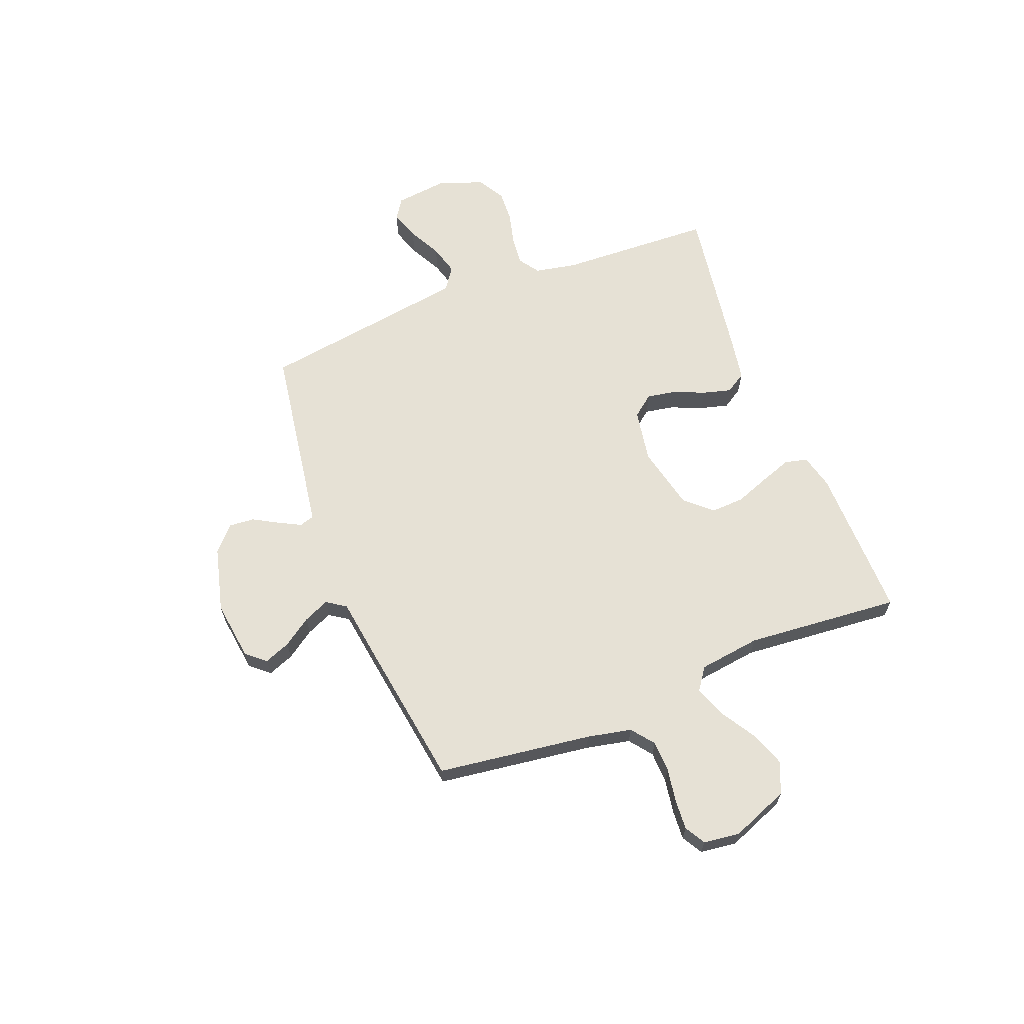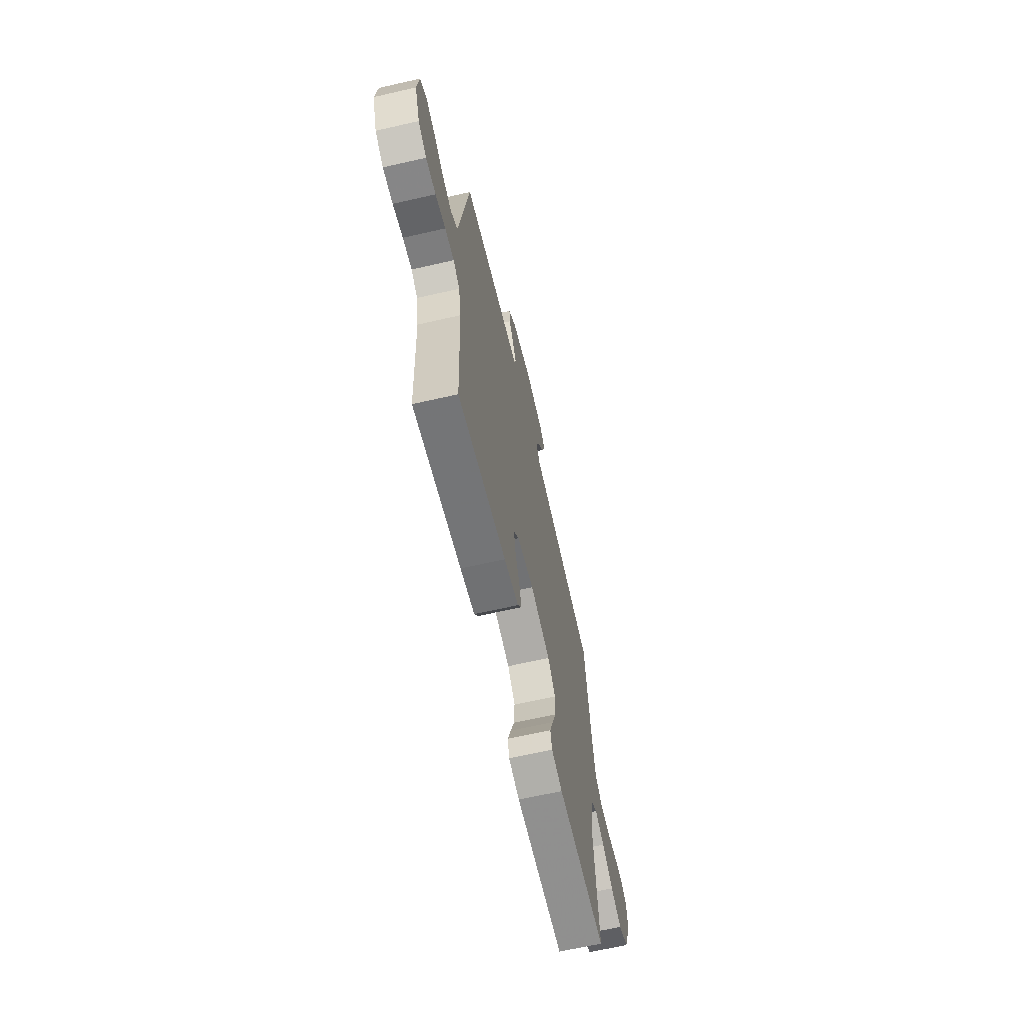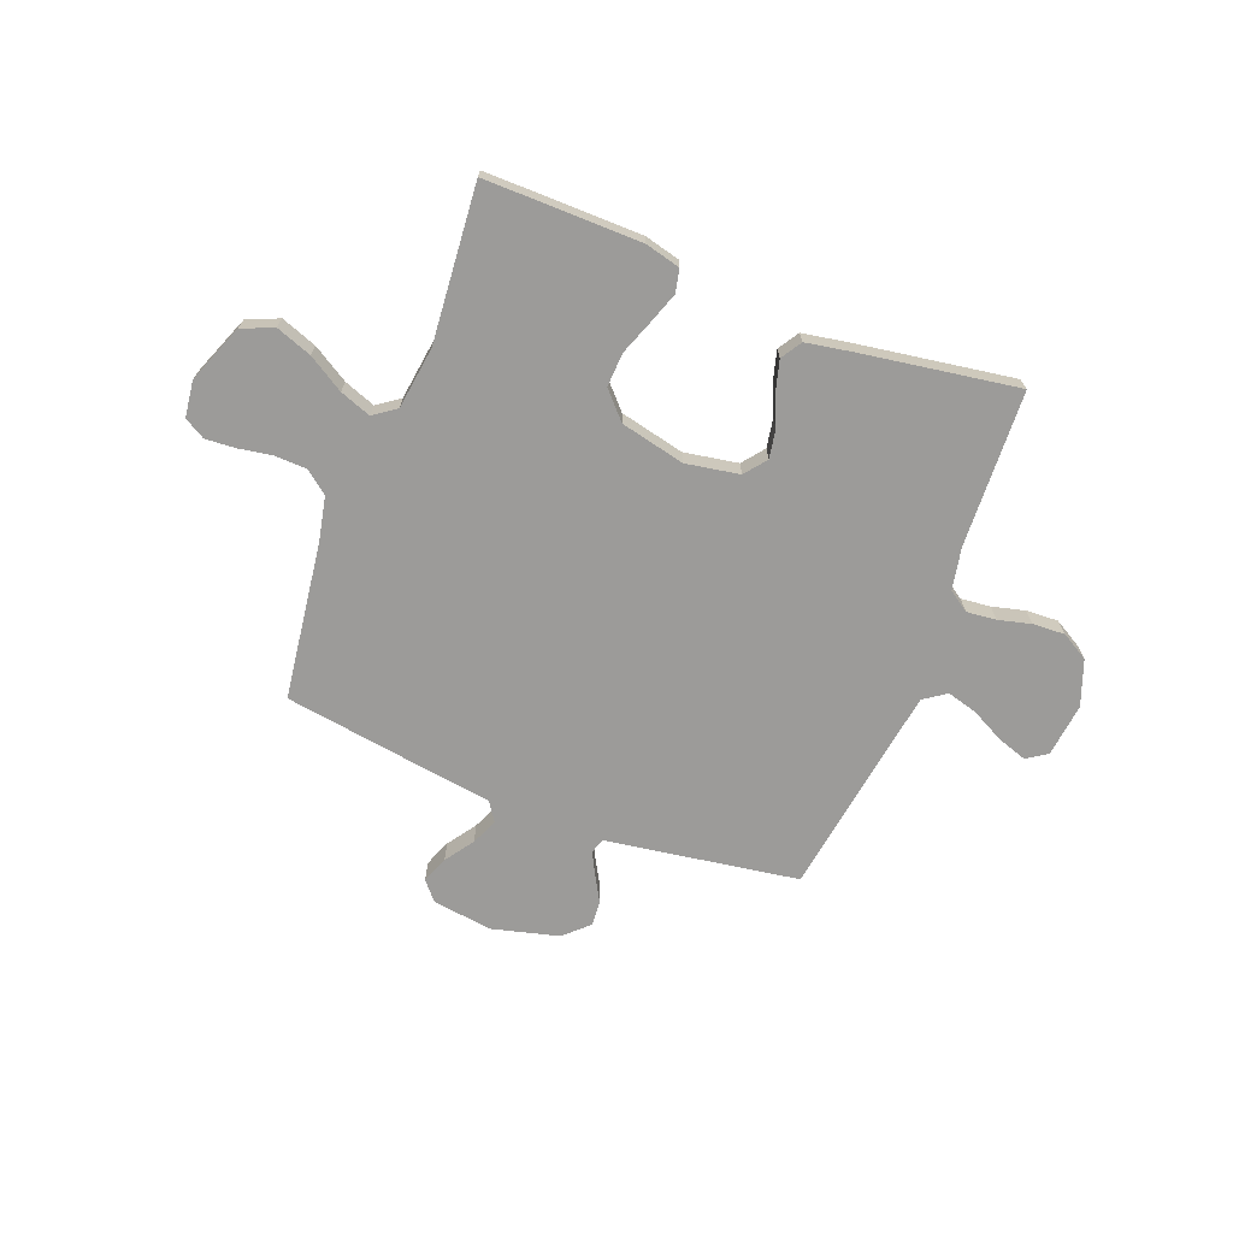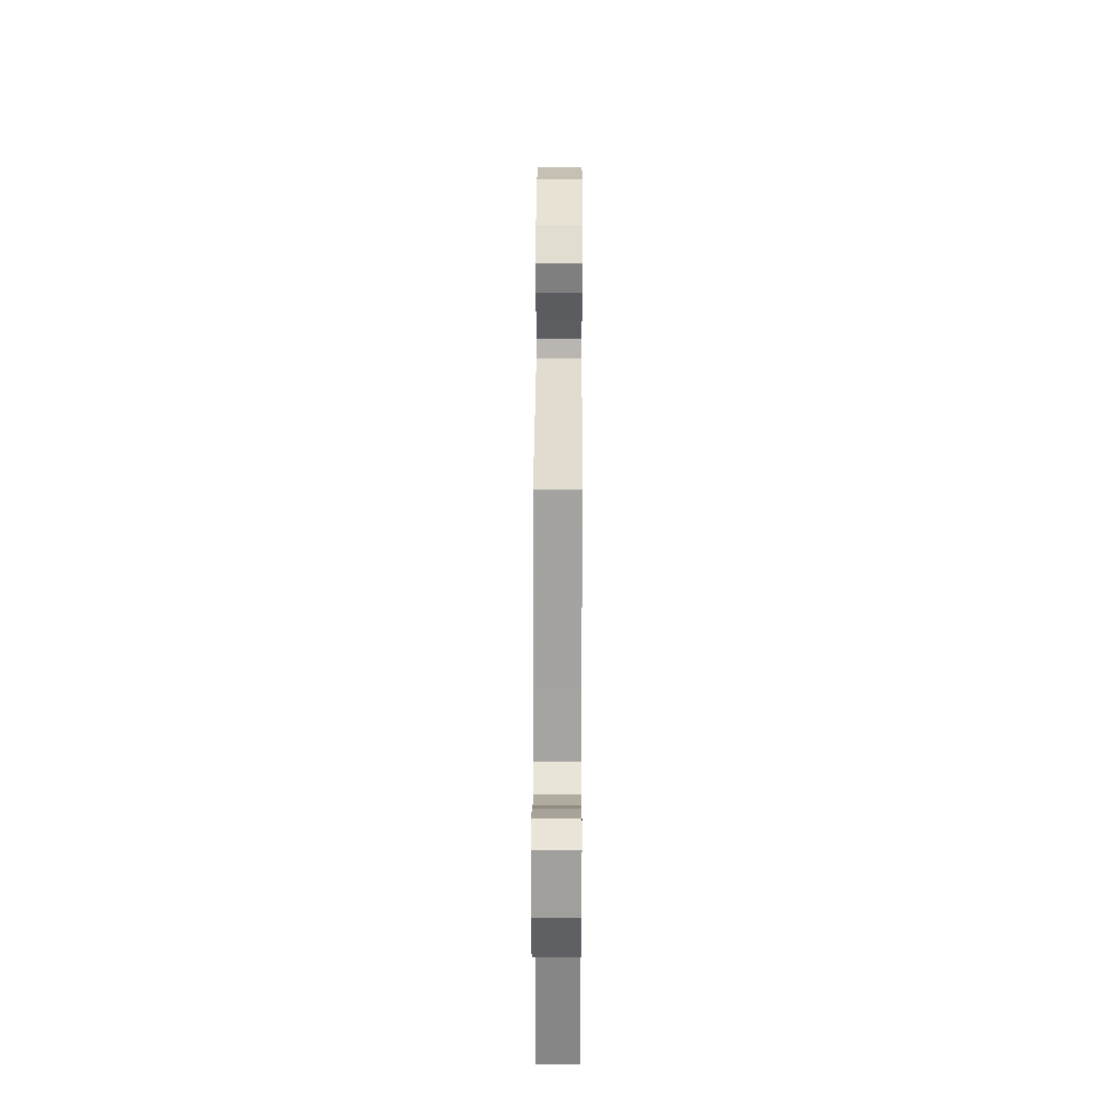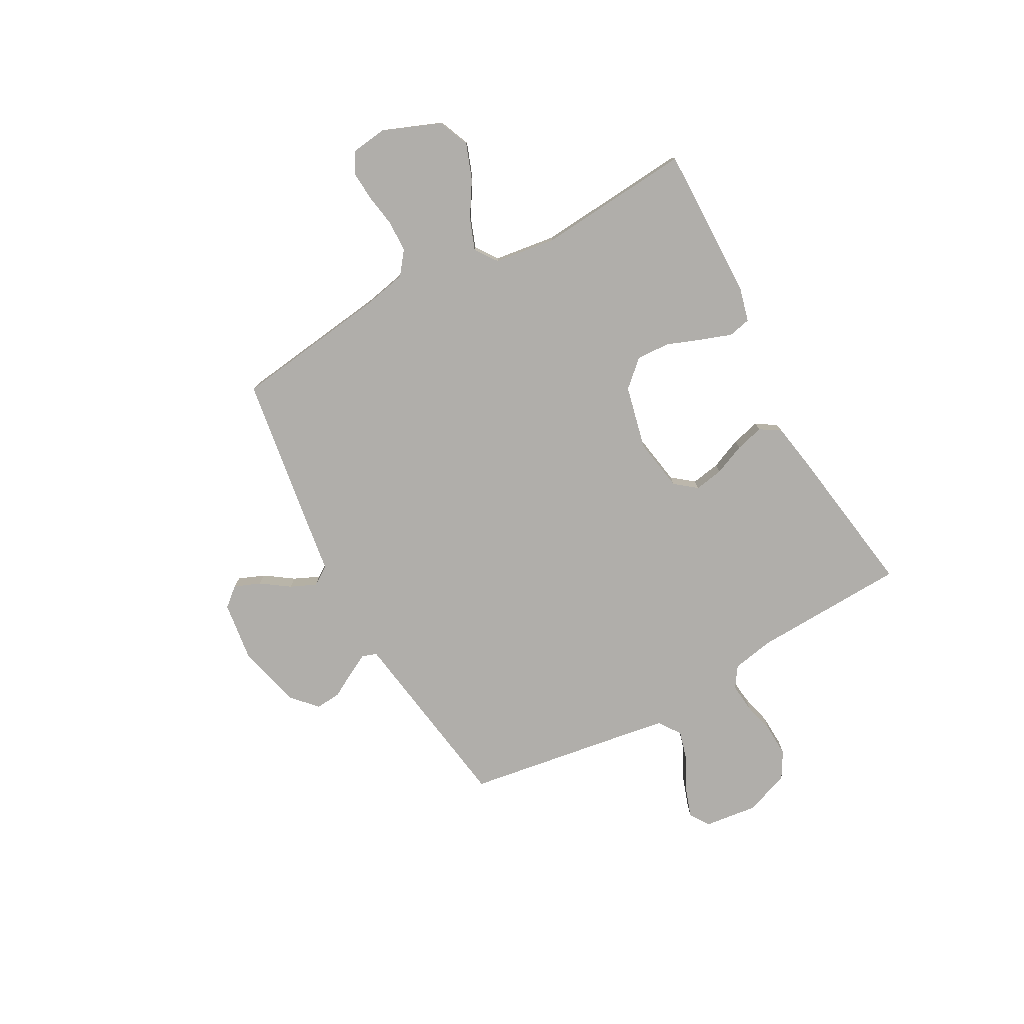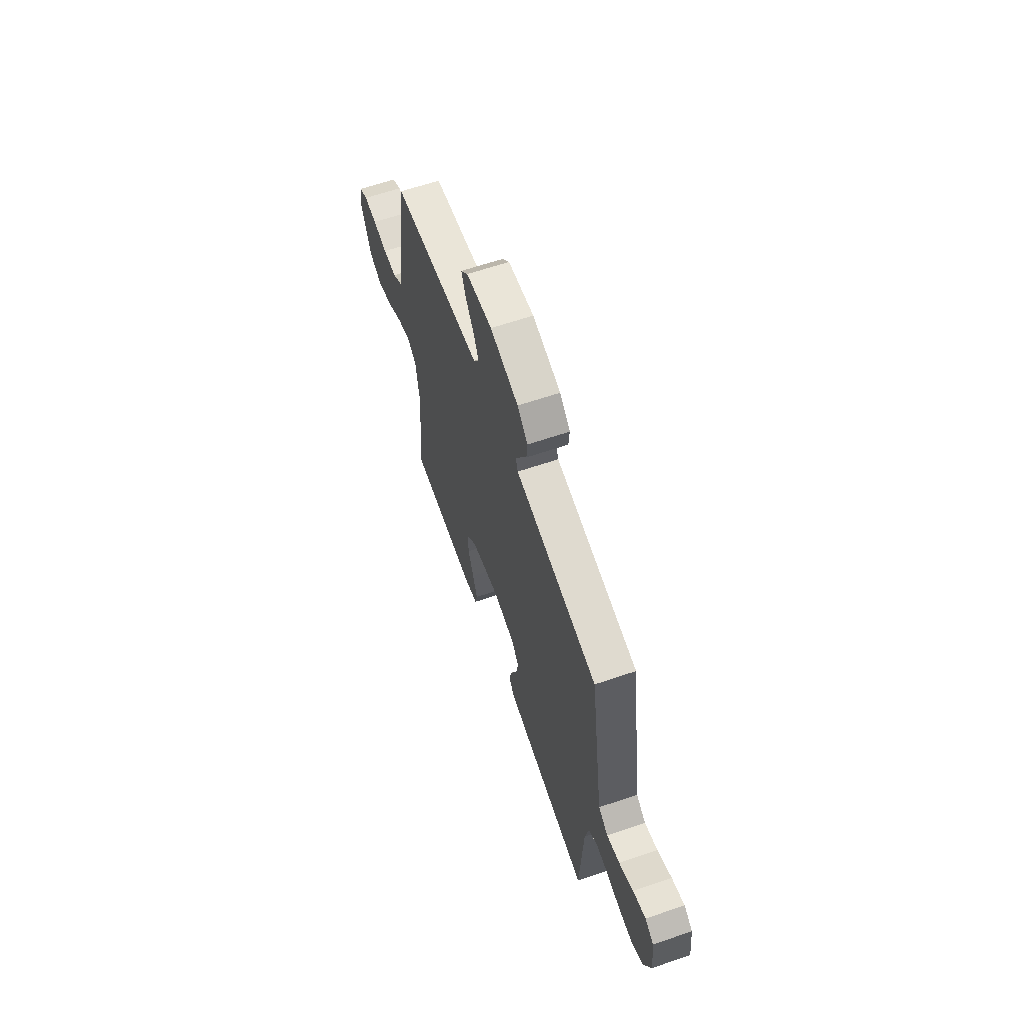
<metadata>
{"format":"obj","ext":"obj","renderer":"f3d","projection":"perspective","resolution":1024,"background":"white","views":[{"elev":64.3,"azim":68.5,"up":"+Y"},{"elev":-64.9,"azim":-77.0,"up":"+Z"},{"elev":-69.9,"azim":158.8,"up":"+Y"},{"elev":25.4,"azim":-89.7,"up":"+Z"},{"elev":-77.7,"azim":118.5,"up":"+Y"},{"elev":62.9,"azim":-109.1,"up":"+Z"}]}
</metadata>
<code>
v -0.5 0.07 0.5
v -0.2 0.07 0.547
v -0.129 0.07 0.558
v -0.12 0.07 0.587
v -0.142 0.07 0.629
v -0.17 0.07 0.678
v -0.174 0.07 0.727
v -0.127 0.07 0.771
v 0 0.07 0.804
v 0.116 0.07 0.789
v 0.148 0.07 0.752
v 0.128 0.07 0.701
v 0.09 0.07 0.646
v 0.068 0.07 0.596
v 0.093 0.07 0.559
v 0.2 0.07 0.544
v 0.5 0.07 0.5
v 0.541 0.07 0.2
v 0.559 0.07 0.114
v 0.603 0.07 0.08
v 0.664 0.07 0.078
v 0.729 0.07 0.089
v 0.787 0.07 0.093
v 0.827 0.07 0.07
v 0.836 0.07 0
v 0.792 0.07 -0.112
v 0.731 0.07 -0.138
v 0.662 0.07 -0.113
v 0.593 0.07 -0.071
v 0.533 0.07 -0.049
v 0.49 0.07 -0.08
v 0.474 0.07 -0.2
v 0.5 0.07 -0.5
v 0.2 0.07 -0.497
v 0.132 0.07 -0.48
v 0.122 0.07 -0.436
v 0.143 0.07 -0.376
v 0.168 0.07 -0.309
v 0.171 0.07 -0.244
v 0.124 0.07 -0.193
v 0 0.07 -0.165
v -0.103 0.07 -0.183
v -0.136 0.07 -0.225
v -0.126 0.07 -0.281
v -0.1 0.07 -0.342
v -0.085 0.07 -0.397
v -0.11 0.07 -0.437
v -0.2 0.07 -0.453
v -0.5 0.07 -0.5
v -0.513 0.07 -0.2
v -0.529 0.07 -0.119
v -0.569 0.07 -0.092
v -0.626 0.07 -0.098
v -0.689 0.07 -0.114
v -0.751 0.07 -0.117
v -0.803 0.07 -0.087
v -0.835 0.07 0
v -0.823 0.07 0.103
v -0.784 0.07 0.129
v -0.727 0.07 0.11
v -0.663 0.07 0.077
v -0.605 0.07 0.061
v -0.562 0.07 0.091
v -0.545 0.07 0.2
v -0.5 0 0.5
v -0.2 0 0.547
v -0.129 0 0.558
v -0.12 0 0.587
v -0.142 0 0.629
v -0.17 0 0.678
v -0.174 0 0.727
v -0.127 0 0.771
v 0 0 0.804
v 0.116 0 0.789
v 0.148 0 0.752
v 0.128 0 0.701
v 0.09 0 0.646
v 0.068 0 0.596
v 0.093 0 0.559
v 0.2 0 0.544
v 0.5 0 0.5
v 0.541 0 0.2
v 0.559 0 0.114
v 0.603 0 0.08
v 0.664 0 0.078
v 0.729 0 0.089
v 0.787 0 0.093
v 0.827 0 0.07
v 0.836 0 0
v 0.792 0 -0.112
v 0.731 0 -0.138
v 0.662 0 -0.113
v 0.593 0 -0.071
v 0.533 0 -0.049
v 0.49 0 -0.08
v 0.474 0 -0.2
v 0.5 0 -0.5
v 0.2 0 -0.497
v 0.132 0 -0.48
v 0.122 0 -0.436
v 0.143 0 -0.376
v 0.168 0 -0.309
v 0.171 0 -0.244
v 0.124 0 -0.193
v 0 0 -0.165
v -0.103 0 -0.183
v -0.136 0 -0.225
v -0.126 0 -0.281
v -0.1 0 -0.342
v -0.085 0 -0.397
v -0.11 0 -0.437
v -0.2 0 -0.453
v -0.5 0 -0.5
v -0.513 0 -0.2
v -0.529 0 -0.119
v -0.569 0 -0.092
v -0.626 0 -0.098
v -0.689 0 -0.114
v -0.751 0 -0.117
v -0.803 0 -0.087
v -0.835 0 0
v -0.823 0 0.103
v -0.784 0 0.129
v -0.727 0 0.11
v -0.663 0 0.077
v -0.605 0 0.061
v -0.562 0 0.091
v -0.545 0 0.2
f 59 60 61
f 58 59 61
f 57 58 61
f 56 57 61
f 55 56 61
f 54 55 61
f 53 54 61
f 52 53 61 62
f 51 52 62 63
f 48 49 50
f 47 48 50
f 46 47 50
f 45 46 50
f 44 45 50
f 51 63 64
f 50 51 64
f 44 50 64
f 43 44 64
f 36 37 38
f 35 36 38
f 34 35 38
f 33 34 38
f 32 33 38
f 31 32 38 39
f 30 31 39 40
f 27 28 29
f 26 27 29
f 25 26 29
f 24 25 29
f 23 24 29
f 22 23 29
f 21 22 29
f 20 21 29 30
f 30 40 41
f 20 30 41
f 19 20 41
f 15 16 17 18
f 11 12 13
f 10 11 13
f 9 10 13
f 8 9 13
f 7 8 13
f 6 7 13
f 5 6 13
f 4 5 13 14
f 3 4 14 15
f 2 3 15
f 1 2 15
f 64 1 15
f 43 64 15
f 42 43 15
f 19 41 42
f 18 19 42
f 15 18 42
f 125 124 123
f 125 123 122
f 125 122 121
f 125 121 120
f 125 120 119
f 125 119 118
f 125 118 117
f 126 125 117 116
f 127 126 116 115
f 114 113 112
f 114 112 111
f 114 111 110
f 114 110 109
f 114 109 108
f 128 127 115
f 128 115 114
f 128 114 108
f 128 108 107
f 102 101 100
f 102 100 99
f 102 99 98
f 102 98 97
f 102 97 96
f 103 102 96 95
f 104 103 95 94
f 93 92 91
f 93 91 90
f 93 90 89
f 93 89 88
f 93 88 87
f 93 87 86
f 93 86 85
f 94 93 85 84
f 105 104 94
f 105 94 84
f 105 84 83
f 82 81 80 79
f 77 76 75
f 77 75 74
f 77 74 73
f 77 73 72
f 77 72 71
f 77 71 70
f 77 70 69
f 78 77 69 68
f 79 78 68 67
f 79 67 66
f 79 66 65
f 79 65 128
f 79 128 107
f 79 107 106
f 106 105 83
f 106 83 82
f 106 82 79
f 1 65 66 2
f 2 66 67 3
f 3 67 68 4
f 4 68 69 5
f 5 69 70 6
f 6 70 71 7
f 7 71 72 8
f 8 72 73 9
f 9 73 74 10
f 10 74 75 11
f 11 75 76 12
f 12 76 77 13
f 13 77 78 14
f 14 78 79 15
f 15 79 80 16
f 16 80 81 17
f 17 81 82 18
f 18 82 83 19
f 19 83 84 20
f 20 84 85 21
f 21 85 86 22
f 22 86 87 23
f 23 87 88 24
f 24 88 89 25
f 25 89 90 26
f 26 90 91 27
f 27 91 92 28
f 28 92 93 29
f 29 93 94 30
f 30 94 95 31
f 31 95 96 32
f 32 96 97 33
f 33 97 98 34
f 34 98 99 35
f 35 99 100 36
f 36 100 101 37
f 37 101 102 38
f 38 102 103 39
f 39 103 104 40
f 40 104 105 41
f 41 105 106 42
f 42 106 107 43
f 43 107 108 44
f 44 108 109 45
f 45 109 110 46
f 46 110 111 47
f 47 111 112 48
f 48 112 113 49
f 49 113 114 50
f 50 114 115 51
f 51 115 116 52
f 52 116 117 53
f 53 117 118 54
f 54 118 119 55
f 55 119 120 56
f 56 120 121 57
f 57 121 122 58
f 58 122 123 59
f 59 123 124 60
f 60 124 125 61
f 61 125 126 62
f 62 126 127 63
f 63 127 128 64
f 64 128 65 1

</code>
